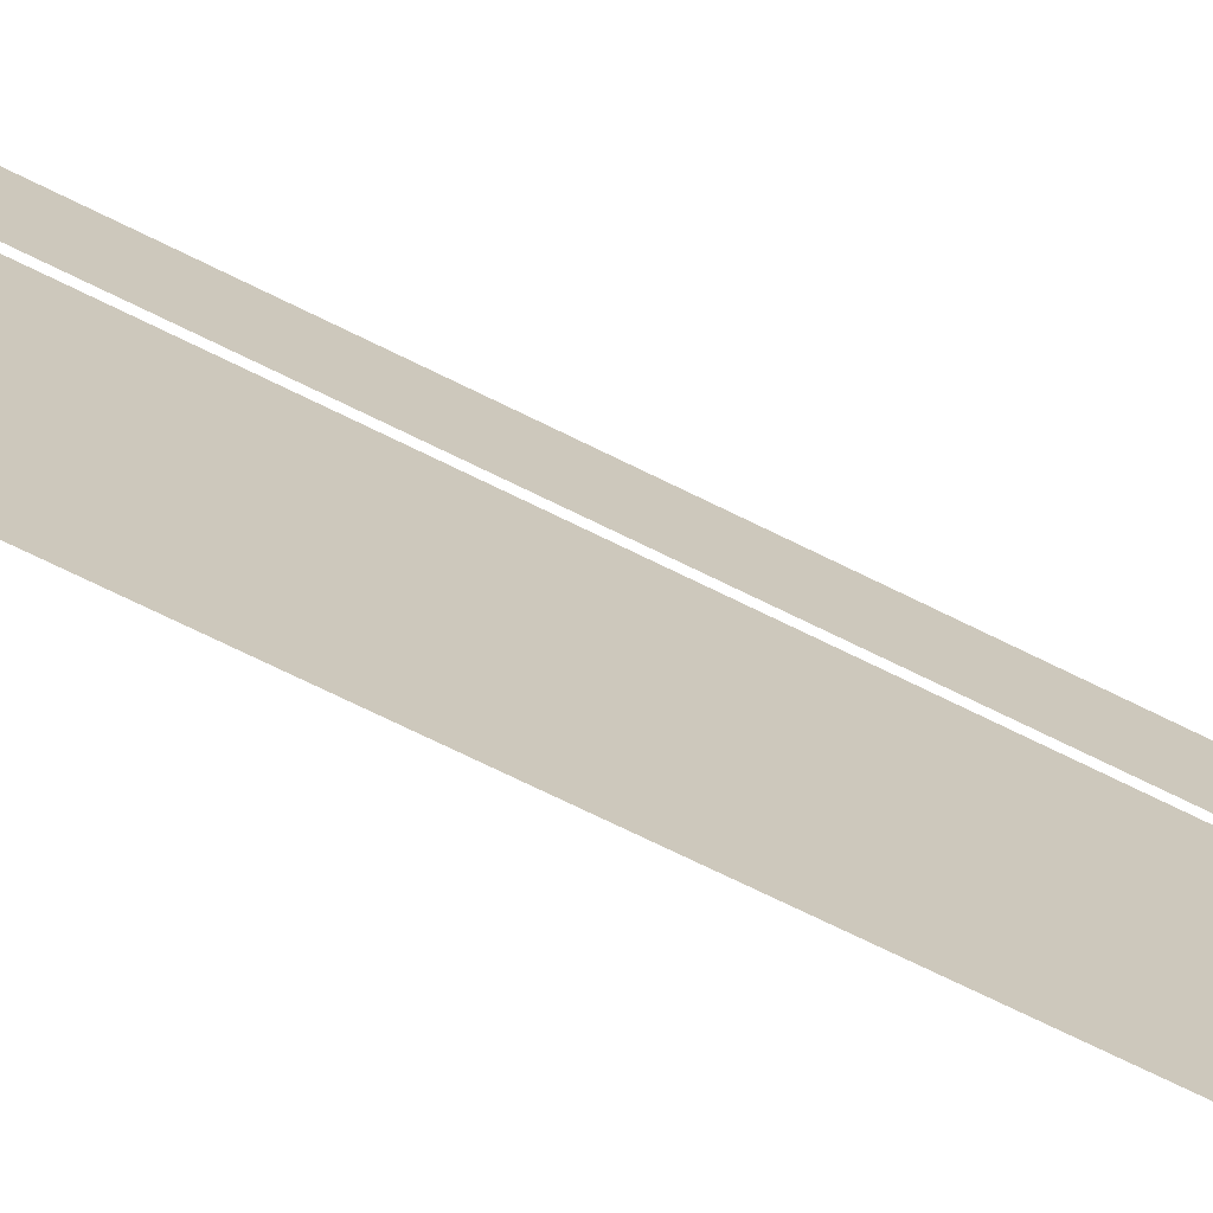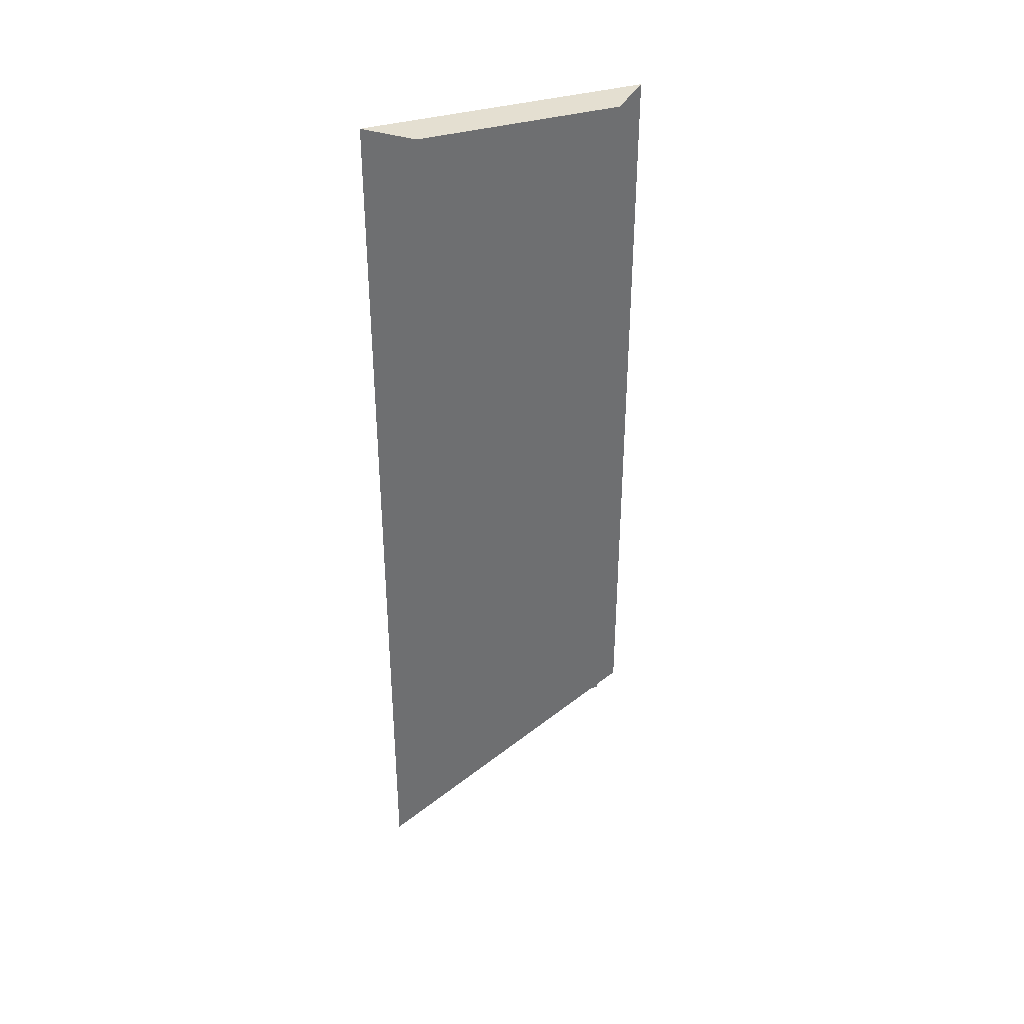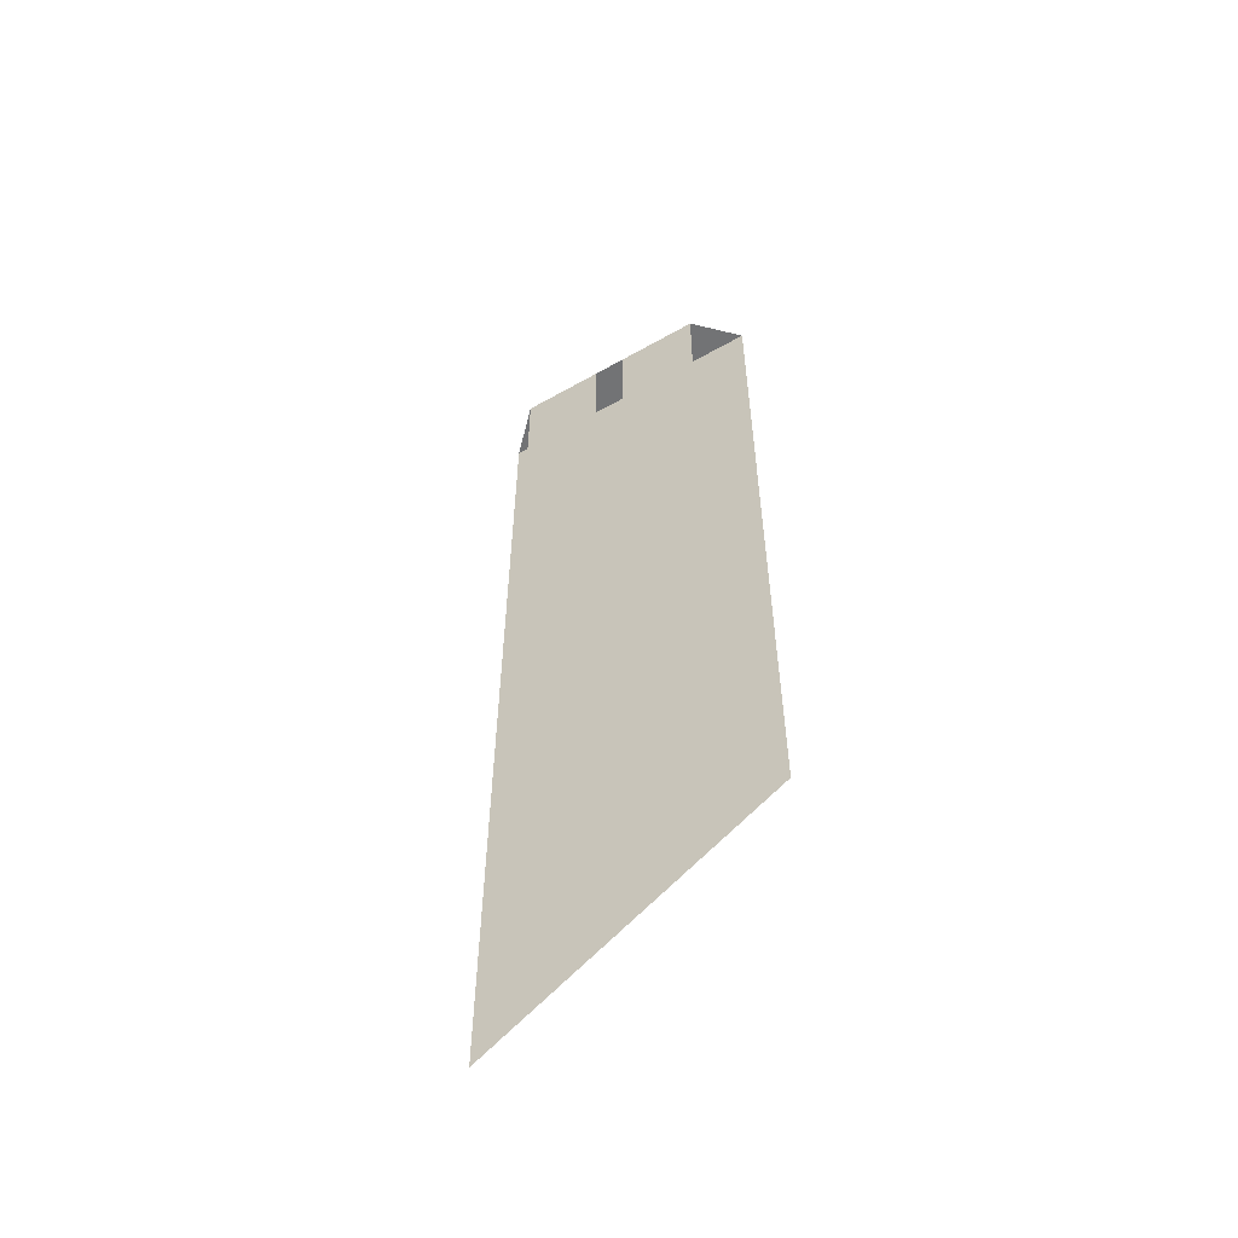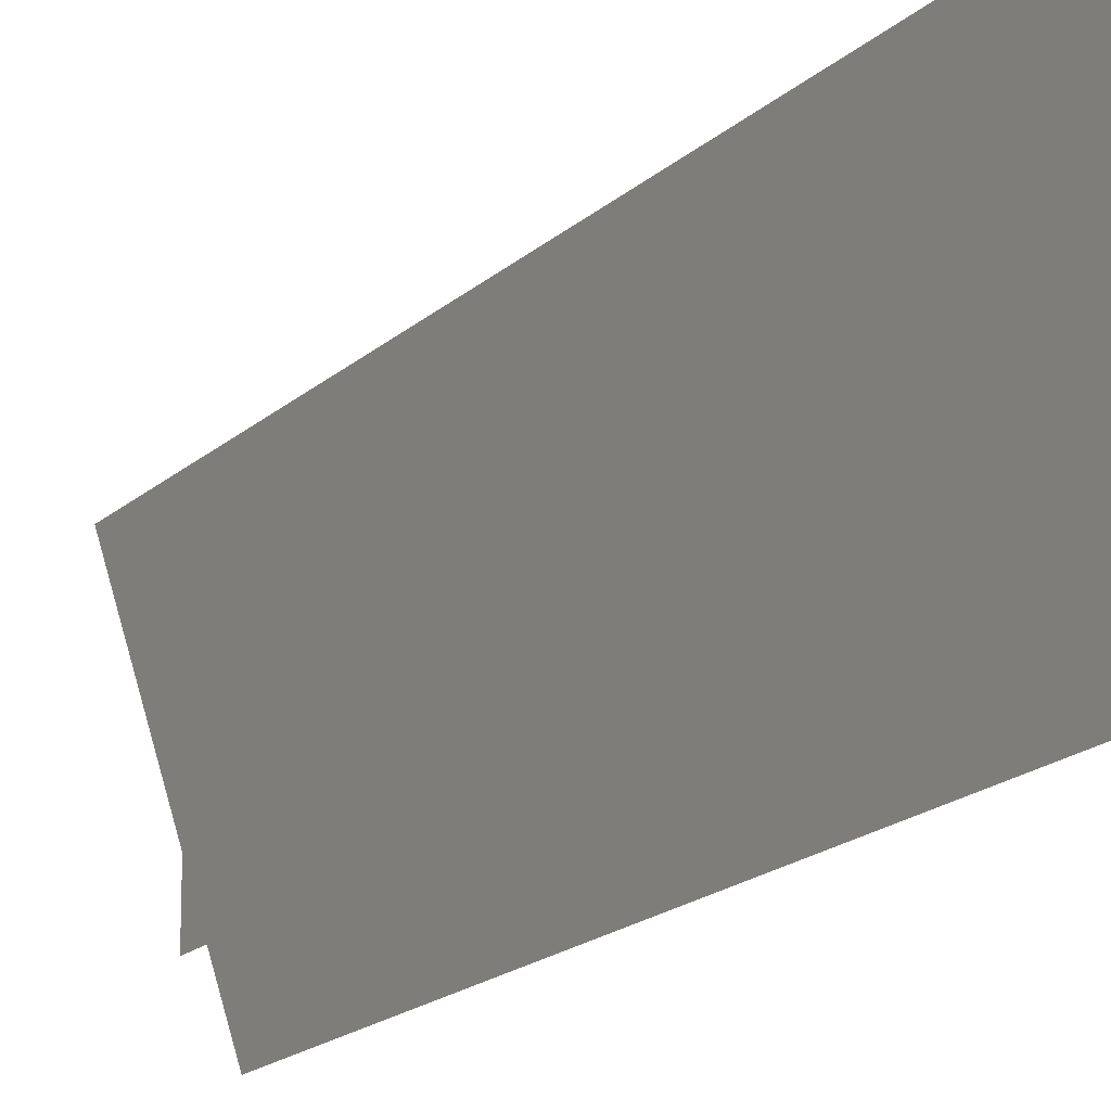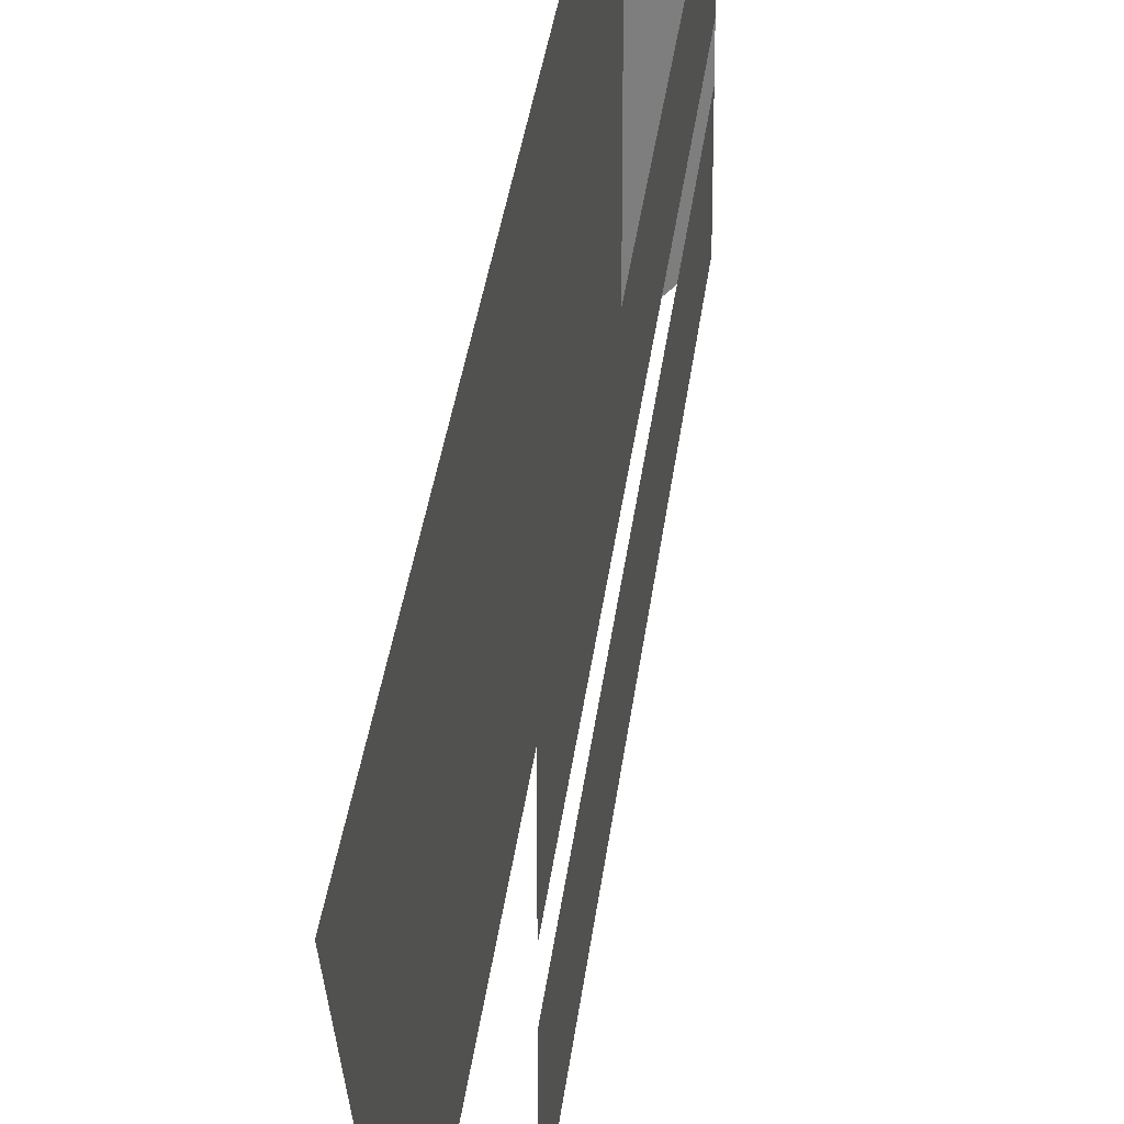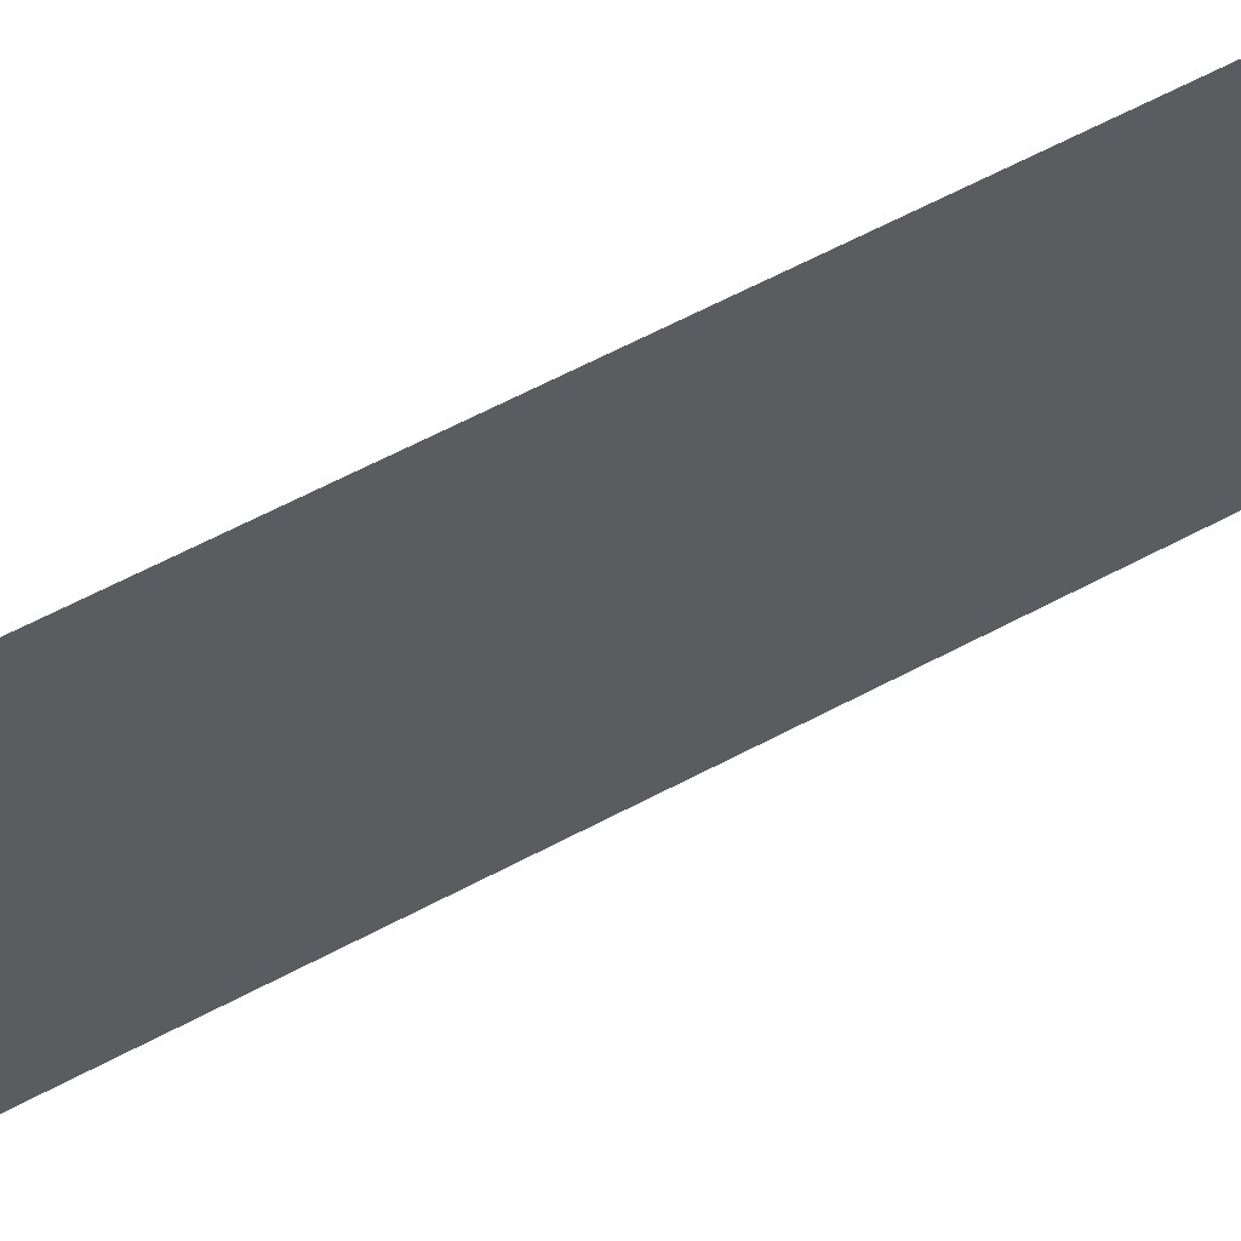
<metadata>
{"format":"obj","ext":"obj","renderer":"f3d","projection":"perspective","resolution":1024,"background":"white","views":[{"elev":-71.0,"azim":-116.4,"up":"+Y"},{"elev":36.7,"azim":-111.3,"up":"+Z"},{"elev":-55.9,"azim":-59.3,"up":"+Z"},{"elev":-17.1,"azim":-29.6,"up":"+Y"},{"elev":29.7,"azim":-174.1,"up":"+Y"},{"elev":63.1,"azim":-118.2,"up":"+Y"}]}
</metadata>
<code>
v 0.7695 0.1033 -0.3407
v 0.7695 -0.1634 -0.1867
v 0.7695 0.1033 0.5293
v 0.7695 -0.1634 0.5293
v 0.731 -0.1249 0.5293
v 0.731 0.06484 0.5293
v 0.731 -0.04541 0.5293
v 0.731 -0.01461 0.5293
v 0.731 0.06484 -0.1636
v 0.731 -0.1249 -0.1636
v 0.731 -0.04541 -0.1636
v 0.731 -0.01461 -0.1636
f 1 2 3
f 4 3 2
f 3 4 5
f 7 3 5
f 6 3 8
f 8 3 7
f 5 10 7
f 6 8 9
f 11 7 10
f 12 9 8
f 3 2 1
f 2 3 4
f 5 4 3
f 5 3 7
f 8 3 6
f 7 3 8
f 7 10 5
f 9 8 6
f 10 7 11
f 8 9 12

</code>
